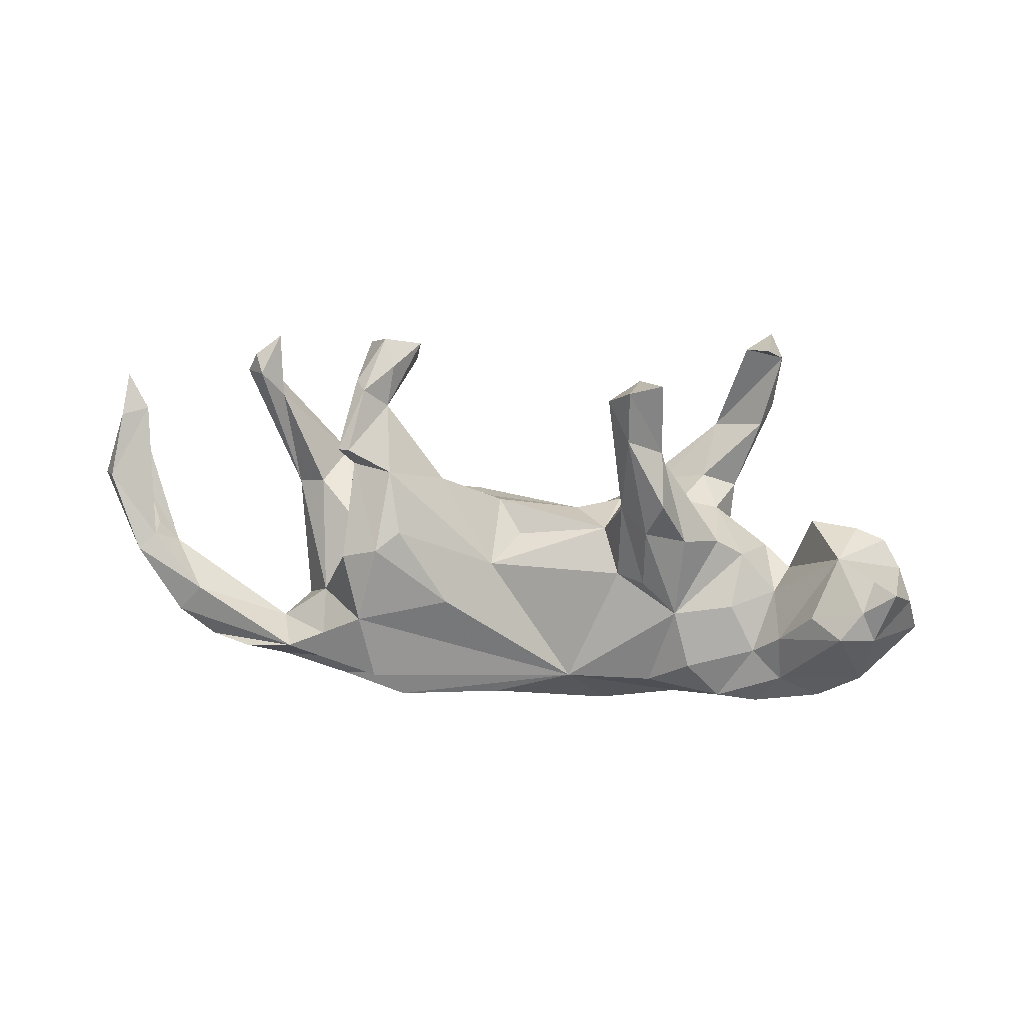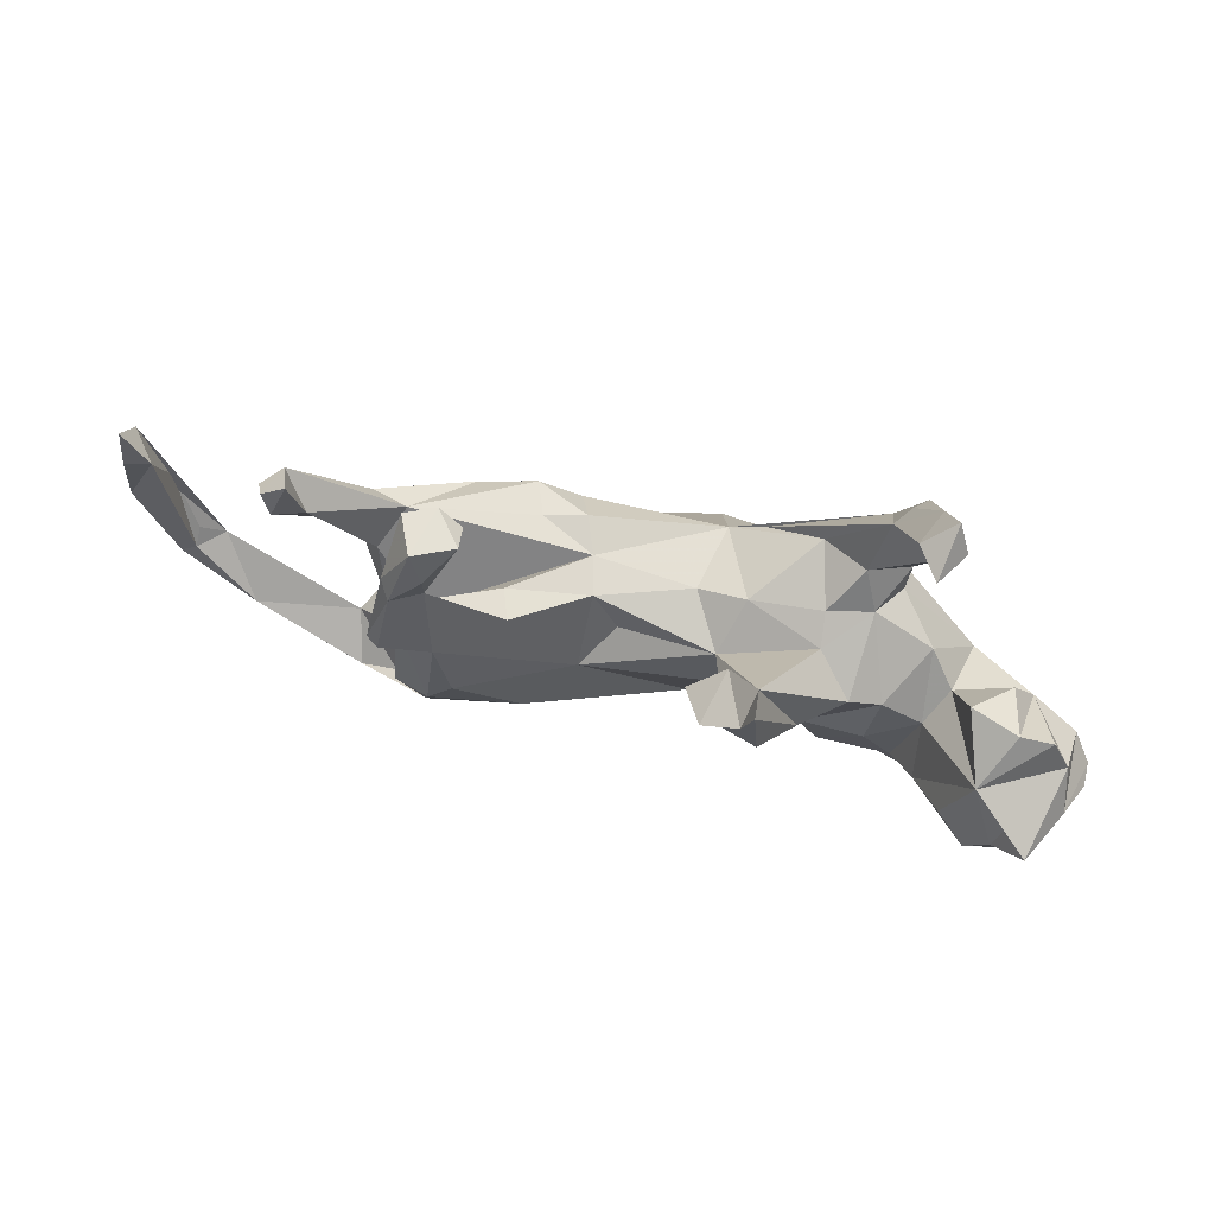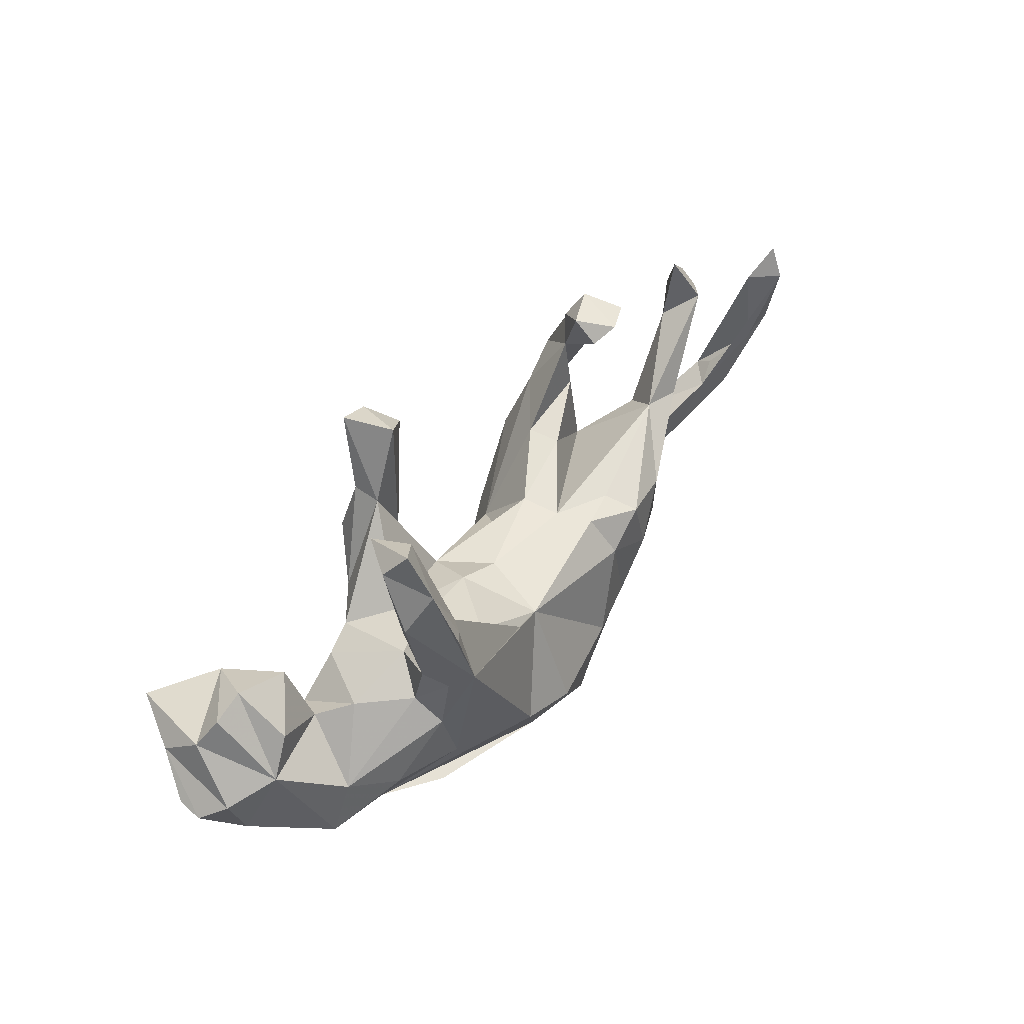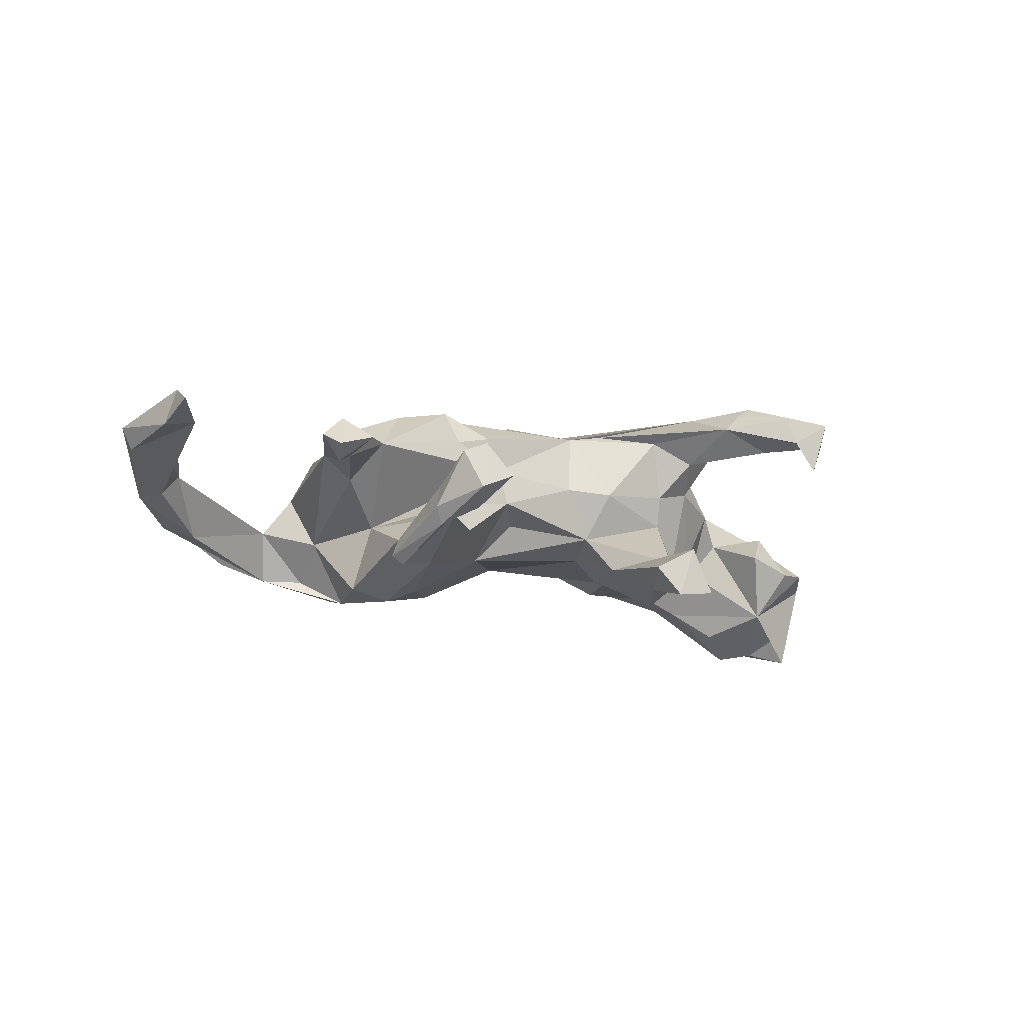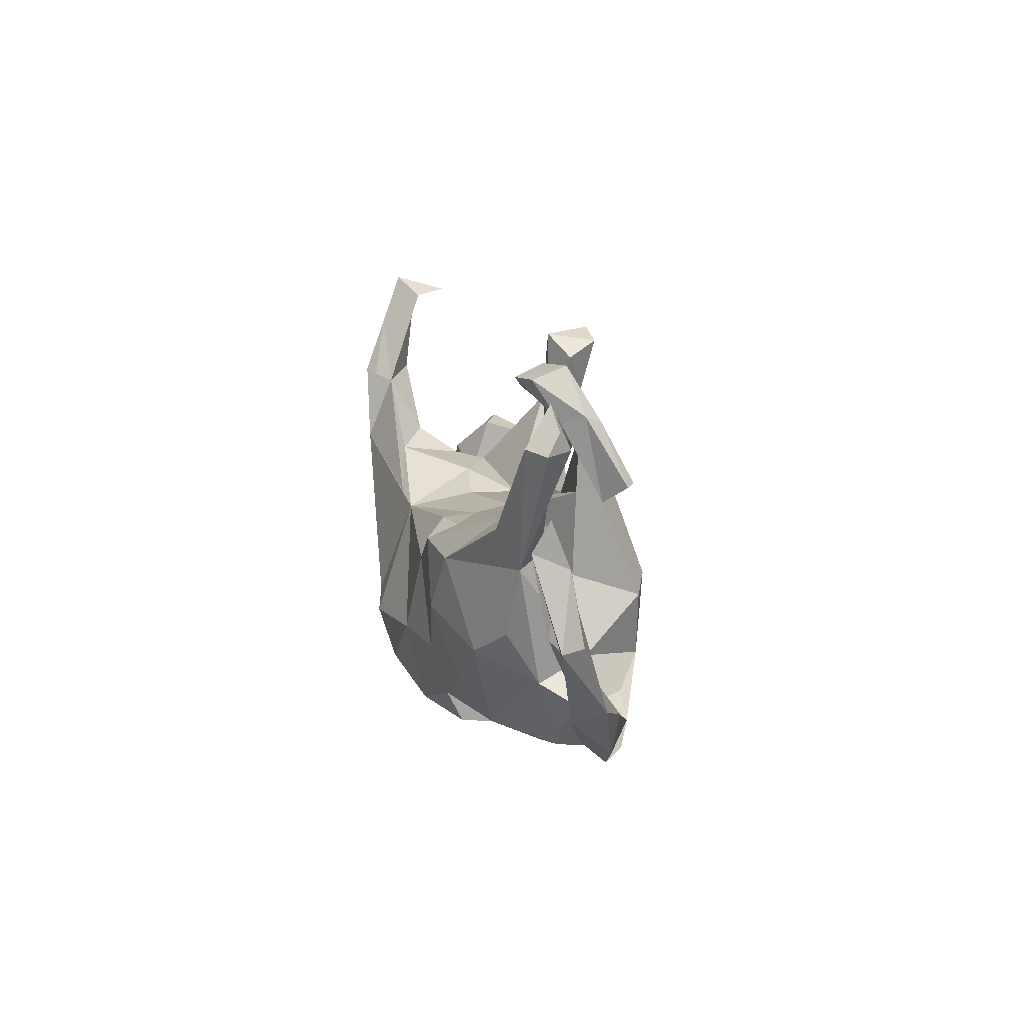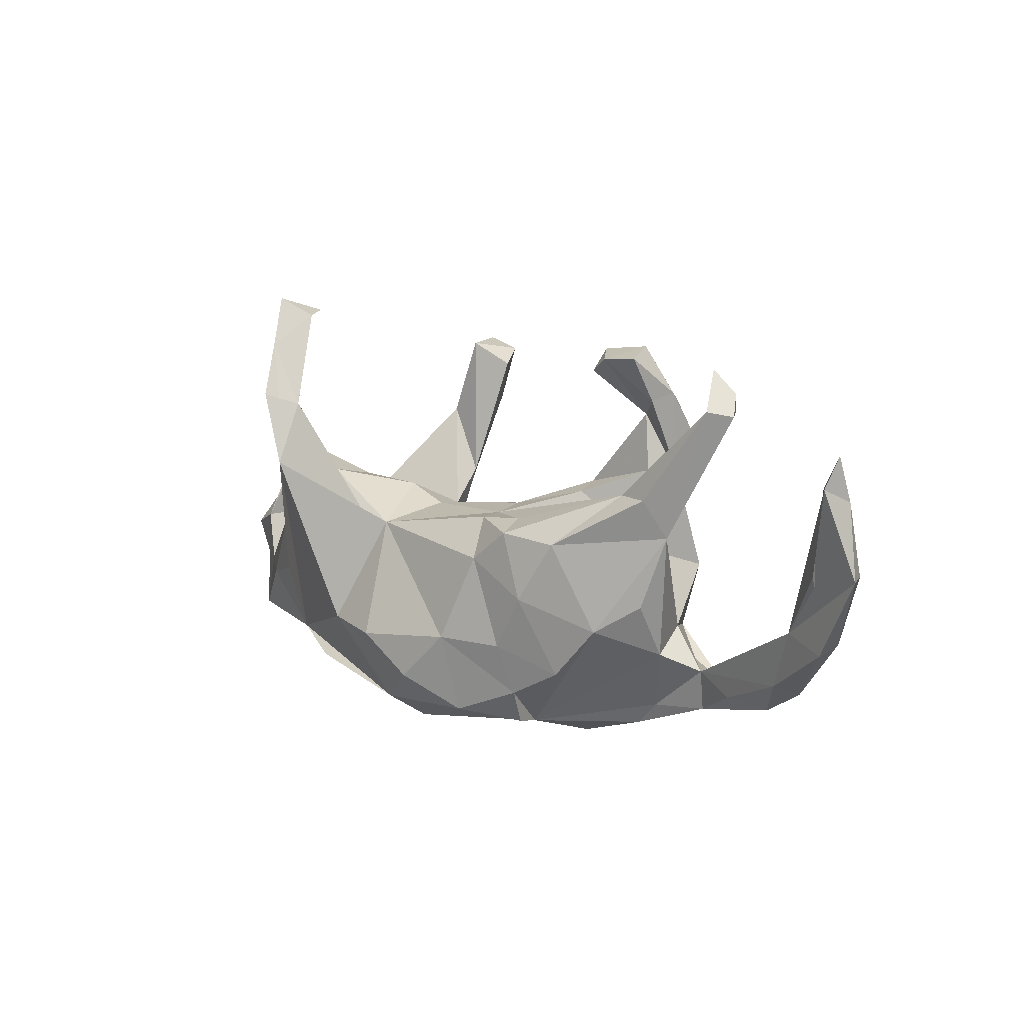
<metadata>
{"format":"obj","ext":"obj","renderer":"f3d","projection":"perspective","resolution":1024,"background":"white","views":[{"elev":-76.2,"azim":172.5,"up":"+Z"},{"elev":79.6,"azim":-166.8,"up":"+Y"},{"elev":46.4,"azim":-52.3,"up":"+Y"},{"elev":-12.8,"azim":144.8,"up":"+Z"},{"elev":12.7,"azim":81.2,"up":"+Y"},{"elev":7.3,"azim":44.8,"up":"+Y"}]}
</metadata>
<code>
v -0.05911 -0.3153 0.08732
v -0.1552 -0.2966 0.04671
v 0.1985 -0.2906 0.04652
v 0.2521 -0.3127 -0.03782
v 0.06447 -0.2803 -0.04403
v -0.2936 -0.2557 0.02298
v 0.3714 -0.2801 -0.04599
v -0.3145 -0.2526 0.05419
v -0.4219 -0.1898 0.08066
v -0.07098 -0.2222 -0.06234
v -0.07498 -0.2689 0.1604
v 0.3097 -0.236 -0.1675
v -0.4459 -0.2218 -0.07379
v 0.4113 -0.2412 -0.04539
v -0.3691 -0.2183 -0.08119
v -0.3041 -0.2263 0.1283
v -0.5637 -0.1875 -0.09415
v 0.2178 -0.2787 0.1045
v 0.4807 -0.204 -0.1483
v -0.2314 -0.2122 -0.05518
v 0.2296 -0.2203 0.1336
v -0.6276 -0.1253 -0.149
v -0.5462 -0.1542 0.08054
v 0.4899 -0.2426 -0.08243
v -0.5563 -0.02962 -0.2388
v -0.4784 -0.155 -0.1222
v 0.1156 -0.2633 0.162
v 0.5633 -0.2233 -0.1212
v -0.6566 -0.1111 -0.02392
v -0.1577 -0.1185 0.2196
v 0.5667 -0.2056 -0.05549
v 0.1901 -0.07093 -0.171
v 0.6342 -0.2211 -0.07998
v 0.4172 -0.1708 -0.1492
v 0.5016 -0.1698 -0.06174
v -0.2984 -0.1605 -0.1013
v -0.2576 -0.059 -0.09531
v 0.0177 -0.208 0.2095
v -0.4402 -0.07182 0.1438
v 0.1034 -0.1269 0.195
v 0.4607 -0.1363 0.002238
v -0.4597 -0.0697 -0.1433
v -0.6227 -0.02488 -0.2258
v 0.7069 -0.1816 -0.07294
v -0.6137 0.01732 0.02024
v 0.6883 -0.1619 -0.02508
v 0.2148 -0.133 0.1618
v 0.3509 -0.1207 -0.1916
v 0.6694 -0.1271 -0.09599
v -0.7283 -0.0224 -0.09964
v 0.1121 -0.003983 -0.09674
v -0.06072 -0.1368 0.2325
v -0.4197 -0.1109 -0.1072
v -0.7289 -0.03533 -0.05894
v 0.4267 -0.09962 -0.08665
v 0.7345 -0.06141 -0.002335
v 0.3189 -0.1762 0.1192
v -0.1375 0.000326 -0.07037
v -0.3373 -0.0477 0.1923
v -0.5044 -0.005253 -0.1957
v -0.3648 -0.02913 -0.1015
v -0.3753 0.06896 -0.06023
v -0.5417 0.1087 -0.1636
v 0.7736 -0.04607 -0.04145
v 0.8071 -0.08831 0.01087
v -0.5911 0.0271 -0.233
v -0.4494 0.003913 -0.06424
v -0.6934 0.04324 -0.1599
v -0.1012 0.08188 -0.04328
v -0.5135 -0.0546 0.09041
v -0.4811 0.04129 -0.007042
v -0.6964 -0.007501 -0.01803
v -0.6425 0.07378 -0.2509
v -0.6076 0.08366 -0.2041
v 0.3944 -0.002593 -0.1856
v -0.1855 -0.002913 -0.1076
v 0.3971 -0.09133 0.1061
v 0.3765 0.03236 -0.07045
v -0.6778 0.08971 -0.09405
v 0.8032 -0.07712 -0.04697
v -0.2504 0.09539 -0.1263
v 0.06168 0.04556 -0.0296
v -0.321 0.09114 -0.07166
v 0.2729 -0.04062 0.1672
v -0.1219 0.1414 -0.1136
v 0.1666 0.02219 0.1724
v 0.3338 0.02095 -0.2058
v 0.5082 0.07837 0.04319
v -0.07566 0.06494 0.1662
v -0.3594 0.04412 0.1797
v 0.2946 0.05757 -0.1887
v -0.5724 0.08834 0.01151
v -0.3701 0.08145 0.1294
v -0.1717 0.1058 -0.1493
v -0.3216 0.1636 0.224
v -0.5857 0.1529 -0.07457
v 0.4642 -0.04537 0.05955
v 0.7727 -0.02798 -0.01168
v -0.503 0.1501 -0.04576
v -0.4362 0.06774 0.04685
v 0.3353 0.0606 0.1484
v 0.2377 0.07434 0.1683
v -0.6439 0.1361 -0.07083
v 0.8775 0.05019 0.004176
v -0.5002 0.116 -0.002204
v 0.8946 0.04661 0.04157
v 0.8178 0.04727 0.04854
v 0.1089 0.1028 0.000328
v 0.1471 0.09158 0.128
v -0.193 0.17 -0.1847
v -0.1745 0.259 -0.1111
v 0.1234 0.09225 0.06611
v 0.2995 0.09983 0.07088
v 0.246 0.1338 -0.02538
v 0.4611 0.09556 -0.000332
v -0.04862 0.09391 0.05131
v -0.3295 0.1267 0.07194
v -0.259 0.1195 -0.00405
v -0.1342 0.08418 0.1759
v 0.2168 0.09306 0.1112
v -0.1305 0.1243 0.04544
v 0.327 0.1639 -0.1544
v -0.2254 0.1536 0.1617
v -0.253 0.1357 0.05339
v -0.1783 0.2678 -0.1581
v 0.4231 0.1481 0.06413
v -0.3569 0.1523 0.1956
v 0.4074 0.1992 -0.171
v 0.3969 0.1647 -0.1186
v -0.4227 0.332 0.1645
v 0.2276 0.1474 -0.07618
v 0.3594 0.1763 -0.07953
v 0.597 0.3006 0.04961
v -0.3167 0.2767 0.1796
v 0.4849 0.145 0.07989
v 0.8225 0.189 0.03048
v 0.428 0.1957 -0.1568
v -0.3701 0.1614 0.149
v 0.8608 0.1949 0.08224
v 0.8705 0.1705 0.02468
v -0.2999 0.1789 0.1226
v -0.06534 0.3514 -0.1464
v 0.5554 0.2566 -0.002068
v -0.3401 0.2862 0.2085
v 0.6301 0.2924 0.018
v 0.3483 0.2774 -0.08574
v -0.1101 0.2843 -0.1766
v 0.5996 0.2969 -0.0255
v 0.3946 0.306 -0.1152
v -0.362 0.2949 0.2245
v -0.09763 0.3791 -0.2004
v -0.3777 0.3905 0.1881
v -0.4013 0.2954 0.1391
v -0.1561 0.3994 -0.1947
v 0.3968 0.3049 -0.04504
v -0.1207 0.3911 -0.1121
v 0.8694 0.247 0.05418
v 0.306 0.3576 0.009818
v 0.4116 0.3178 -0.0856
v 0.3465 0.3793 0.02654
v 0.6165 0.3292 -0.003873
v 0.5533 0.3336 0.04095
v -0.4194 0.4382 0.1204
v 0.3455 0.3537 -0.08544
v 0.5747 0.3697 0.004059
v 0.397 0.3814 0.005187
v 0.3014 0.3955 -0.03021
v 0.3688 0.4001 -0.05951
v -0.3822 0.455 0.06476
v -0.3461 0.446 0.1187
v -0.3957 0.4788 0.1541
f 69 118 121
f 124 121 118
f 116 69 121
f 119 95 89
f 30 89 95
f 134 95 119
f 92 71 99
f 63 99 71
f 96 63 103
f 79 103 63
f 45 96 103
f 99 63 96
f 109 112 89
f 116 89 112
f 86 109 89
f 120 112 109
f 108 69 116
f 89 116 121
f 111 125 81
f 110 81 125
f 83 111 81
f 111 118 69
f 85 111 69
f 83 118 111
f 108 116 112
f 123 89 121
f 37 83 81
f 117 118 83
f 123 119 89
f 117 124 118
f 123 121 124
f 141 124 117
f 62 117 83
f 134 119 123
f 141 123 124
f 138 141 117
f 138 117 93
f 100 93 117
f 127 138 93
f 96 92 99
f 59 95 90
f 127 90 95
f 93 90 127
f 70 90 93
f 130 138 127
f 45 92 96
f 140 106 104
f 80 104 106
f 136 140 104
f 139 106 140
f 139 56 106
f 65 106 56
f 157 139 140
f 15 6 9
f 8 9 6
f 13 15 9
f 20 6 15
f 8 6 2
f 10 2 6
f 16 8 2
f 10 6 20
f 36 20 15
f 37 10 20
f 5 2 10
f 2 1 11
f 3 11 1
f 16 2 11
f 5 1 2
f 3 1 5
f 4 3 5
f 27 11 3
f 18 27 3
f 38 11 27
f 21 27 18
f 7 3 4
f 4 5 10
f 14 3 7
f 7 4 10
f 24 7 10
f 73 63 74
f 66 74 63
f 67 63 71
f 117 62 100
f 67 100 62
f 37 62 83
f 89 40 86
f 47 86 40
f 94 81 110
f 37 81 94
f 147 94 110
f 76 37 94
f 76 94 85
f 147 85 94
f 85 69 58
f 51 58 69
f 102 109 86
f 82 69 108
f 51 69 82
f 51 82 108
f 102 86 84
f 47 84 86
f 101 102 84
f 101 84 77
f 57 77 84
f 88 101 77
f 97 88 77
f 135 101 88
f 126 78 112
f 114 112 78
f 41 97 77
f 41 88 97
f 91 32 51
f 10 51 32
f 122 91 51
f 87 32 91
f 75 78 55
f 115 55 78
f 88 55 115
f 126 115 78
f 143 88 115
f 41 55 88
f 66 73 74
f 79 63 73
f 61 67 62
f 71 100 67
f 52 40 89
f 58 76 85
f 53 36 15
f 37 20 36
f 166 155 159
f 129 159 155
f 168 166 159
f 160 155 166
f 151 156 142
f 85 142 156
f 143 133 165
f 161 165 133
f 148 165 161
f 145 161 133
f 168 159 149
f 137 149 159
f 164 168 149
f 160 166 168
f 146 164 149
f 167 168 164
f 160 146 155
f 129 155 146
f 158 146 160
f 167 164 146
f 158 167 146
f 160 167 158
f 168 167 160
f 147 151 142
f 154 156 151
f 125 154 151
f 111 156 154
f 85 156 111
f 125 111 154
f 170 152 134
f 144 134 152
f 163 170 134
f 171 152 170
f 134 153 163
f 130 163 153
f 138 130 153
f 152 163 130
f 169 170 163
f 171 170 169
f 144 152 150
f 95 150 152
f 171 163 152
f 171 169 163
f 30 11 38
f 61 37 36
f 58 10 37
f 40 38 27
f 3 21 18
f 40 27 21
f 57 21 3
f 77 57 3
f 47 21 57
f 10 48 12
f 19 12 48
f 19 10 12
f 32 48 10
f 35 14 24
f 7 24 14
f 31 35 24
f 41 14 35
f 41 3 14
f 19 24 10
f 28 24 19
f 33 28 19
f 33 24 28
f 31 24 33
f 44 33 19
f 17 13 9
f 26 13 17
f 26 15 13
f 16 9 8
f 11 9 16
f 70 100 71
f 73 43 68
f 50 68 43
f 79 73 68
f 66 43 73
f 60 66 63
f 42 63 67
f 30 52 89
f 25 66 60
f 42 60 63
f 61 62 37
f 38 40 52
f 58 37 76
f 10 58 51
f 57 84 47
f 122 87 91
f 129 87 122
f 78 75 129
f 87 129 75
f 132 78 129
f 48 87 75
f 56 107 98
f 64 98 107
f 64 56 98
f 131 114 132
f 78 132 114
f 126 102 101
f 135 126 101
f 120 102 126
f 134 123 141
f 150 95 134
f 107 56 139
f 136 107 139
f 157 136 139
f 137 129 128
f 122 128 129
f 149 137 128
f 159 129 137
f 135 88 133
f 145 133 88
f 126 143 115
f 148 88 143
f 146 132 129
f 146 128 122
f 131 146 122
f 149 128 146
f 108 114 131
f 146 131 132
f 51 131 122
f 133 126 135
f 142 85 147
f 125 147 110
f 151 147 125
f 153 134 141
f 153 141 138
f 130 127 95
f 46 65 56
f 136 64 107
f 104 64 136
f 64 104 80
f 49 64 80
f 65 80 106
f 72 68 54
f 50 54 68
f 29 72 54
f 79 68 72
f 45 79 72
f 29 45 72
f 103 79 45
f 71 92 45
f 70 71 45
f 70 39 90
f 59 90 39
f 23 39 70
f 9 59 39
f 59 9 95
f 30 95 9
f 11 30 9
f 48 32 87
f 48 75 55
f 49 56 64
f 44 80 65
f 22 54 50
f 22 29 54
f 23 45 29
f 23 70 45
f 9 39 23
f 22 50 43
f 38 52 30
f 44 65 46
f 77 3 41
f 55 41 35
f 34 19 48
f 148 145 88
f 152 130 95
f 136 157 140
f 161 145 148
f 165 148 143
f 143 126 133
f 144 150 134
f 35 19 34
f 55 34 48
f 35 34 55
f 46 35 31
f 49 19 35
f 31 33 46
f 44 46 33
f 56 49 35
f 44 19 49
f 9 23 29
f 17 9 29
f 22 17 29
f 26 17 22
f 25 26 22
f 43 25 22
f 42 26 25
f 53 15 26
f 42 53 26
f 61 36 53
f 93 100 70
f 53 42 67
f 61 53 67
f 42 25 60
f 43 66 25
f 40 21 47
f 49 80 44
f 56 35 46
f 108 112 114
f 108 131 51
f 126 112 120
f 102 120 109

</code>
